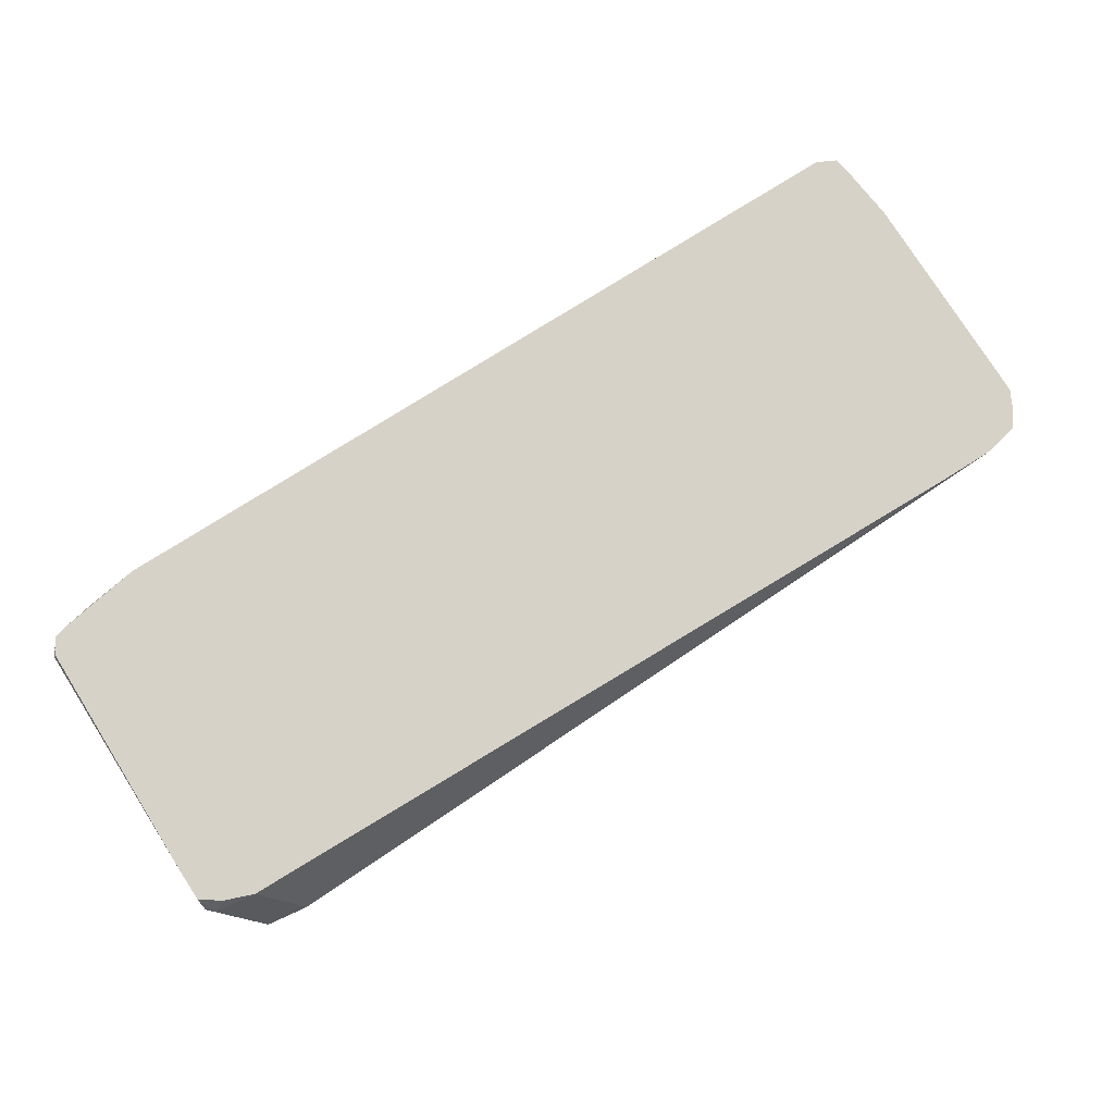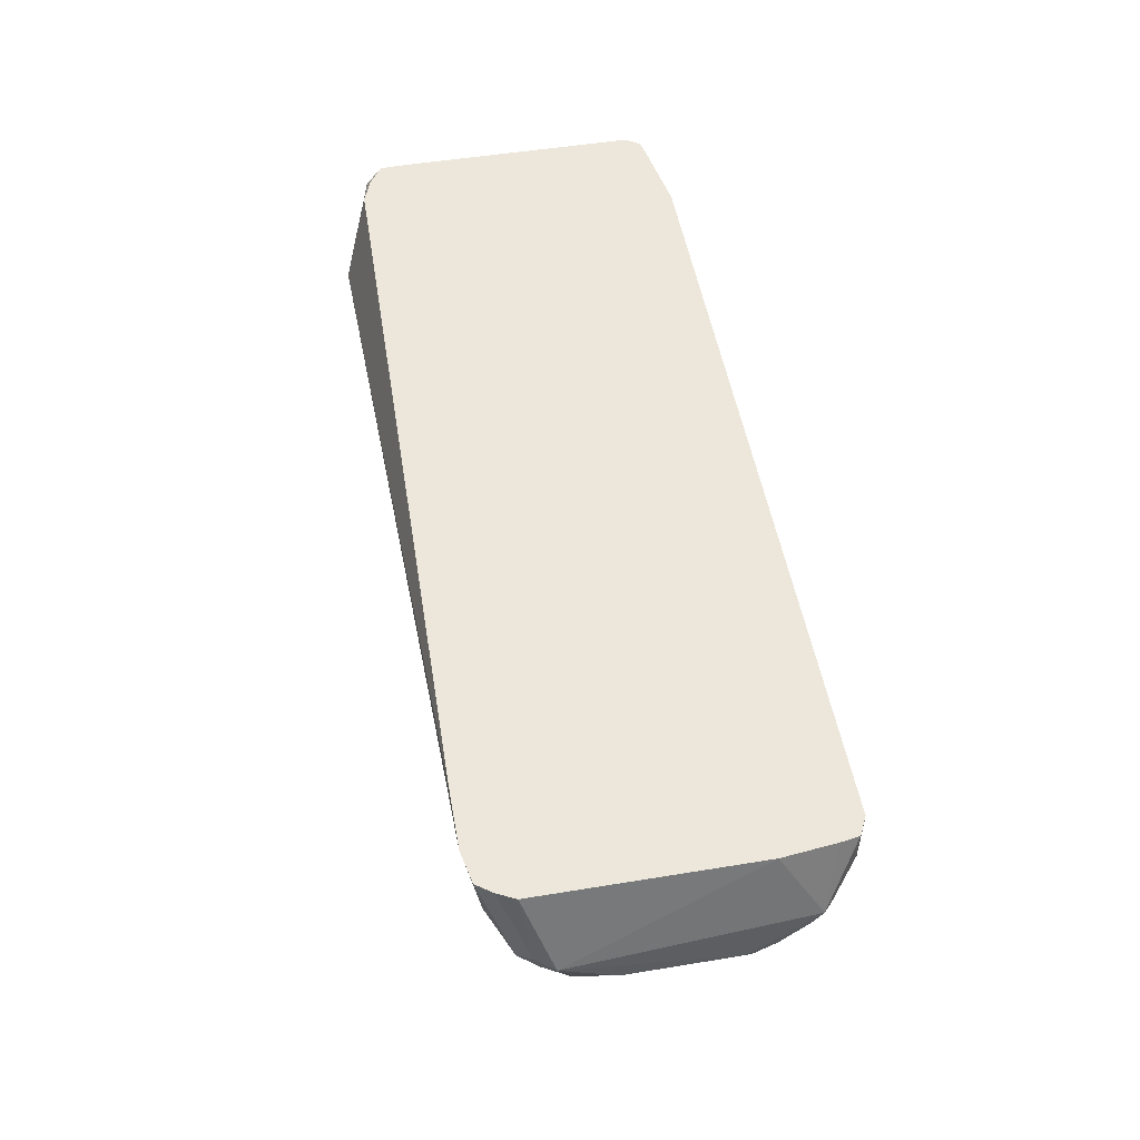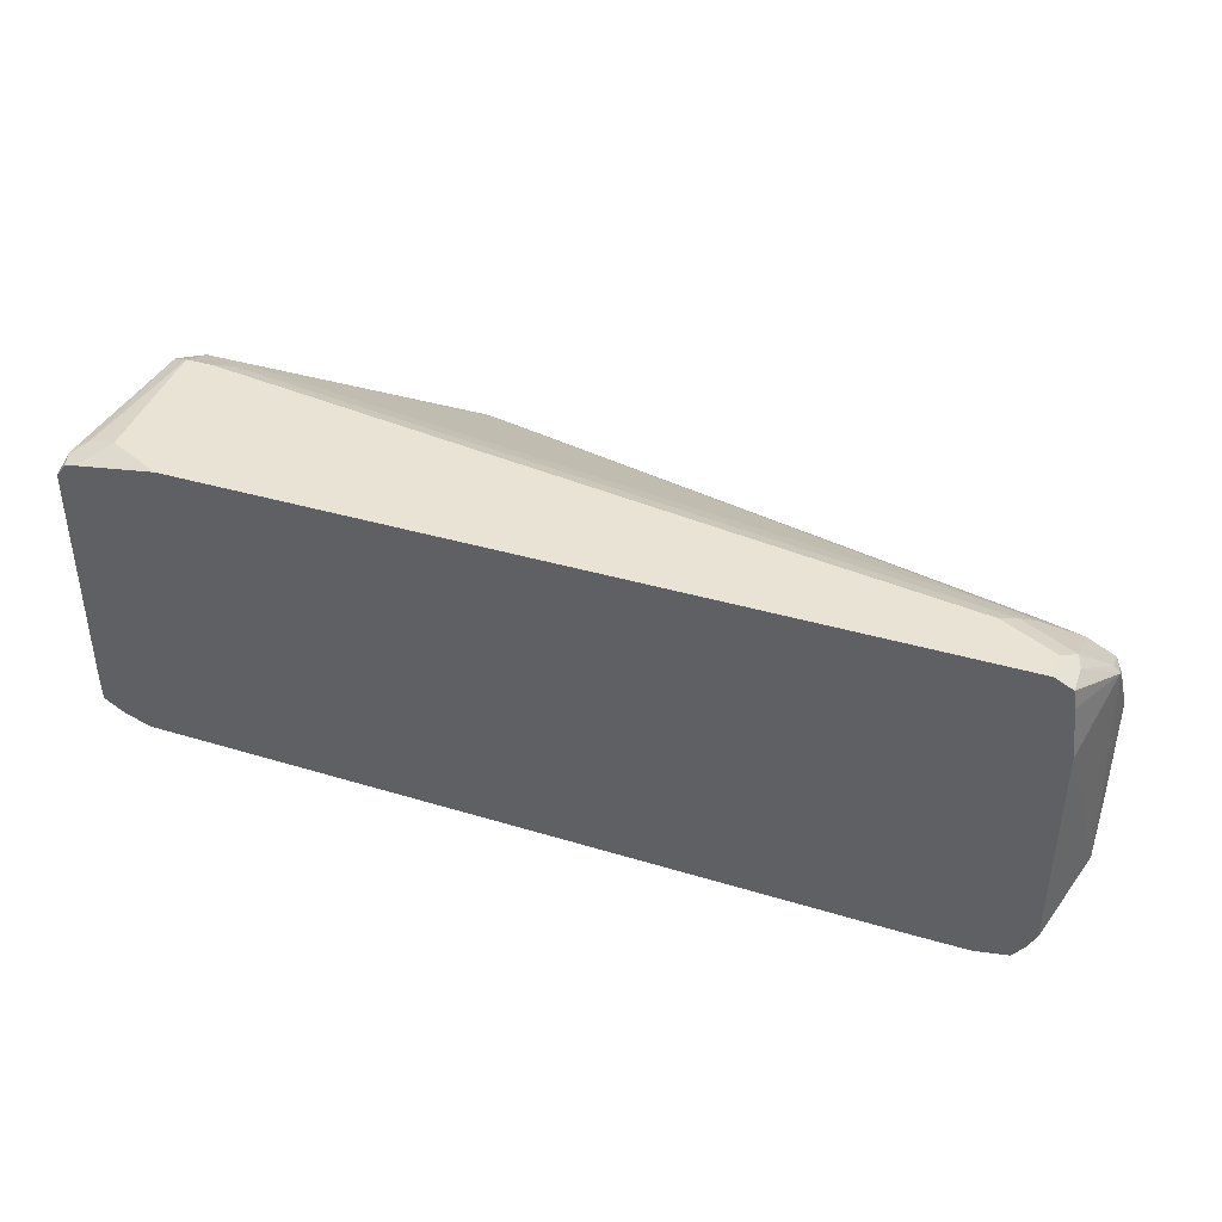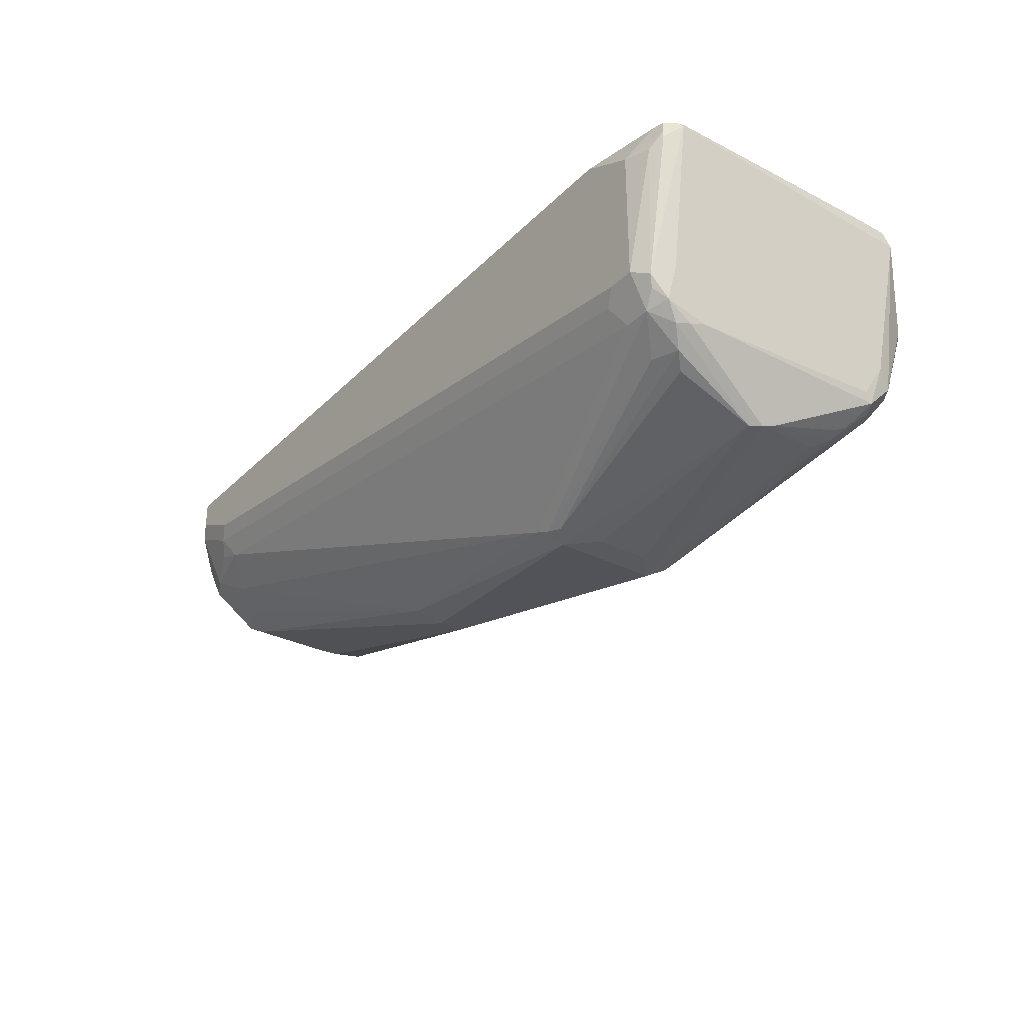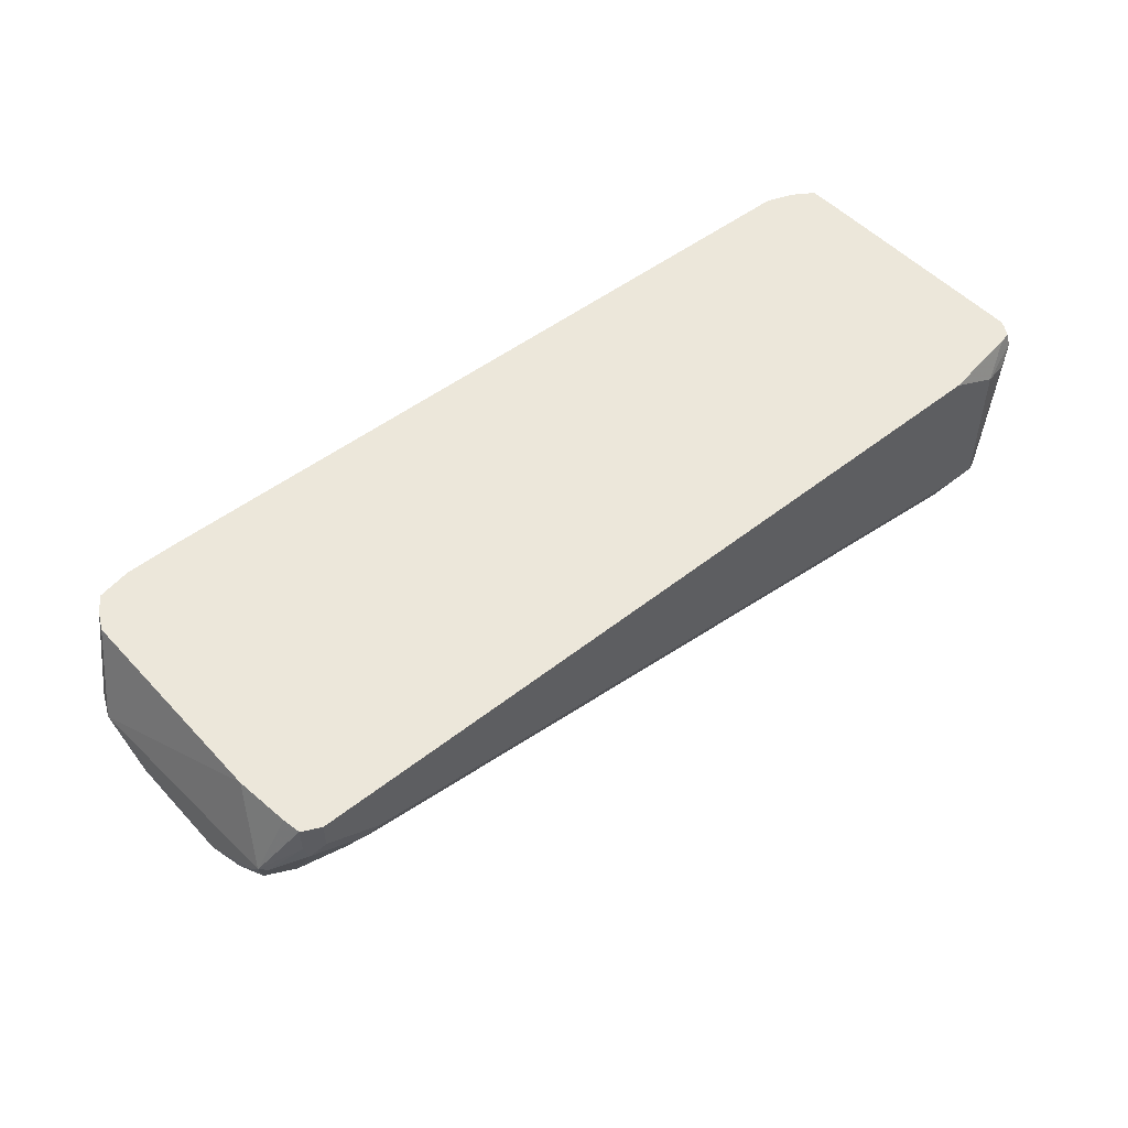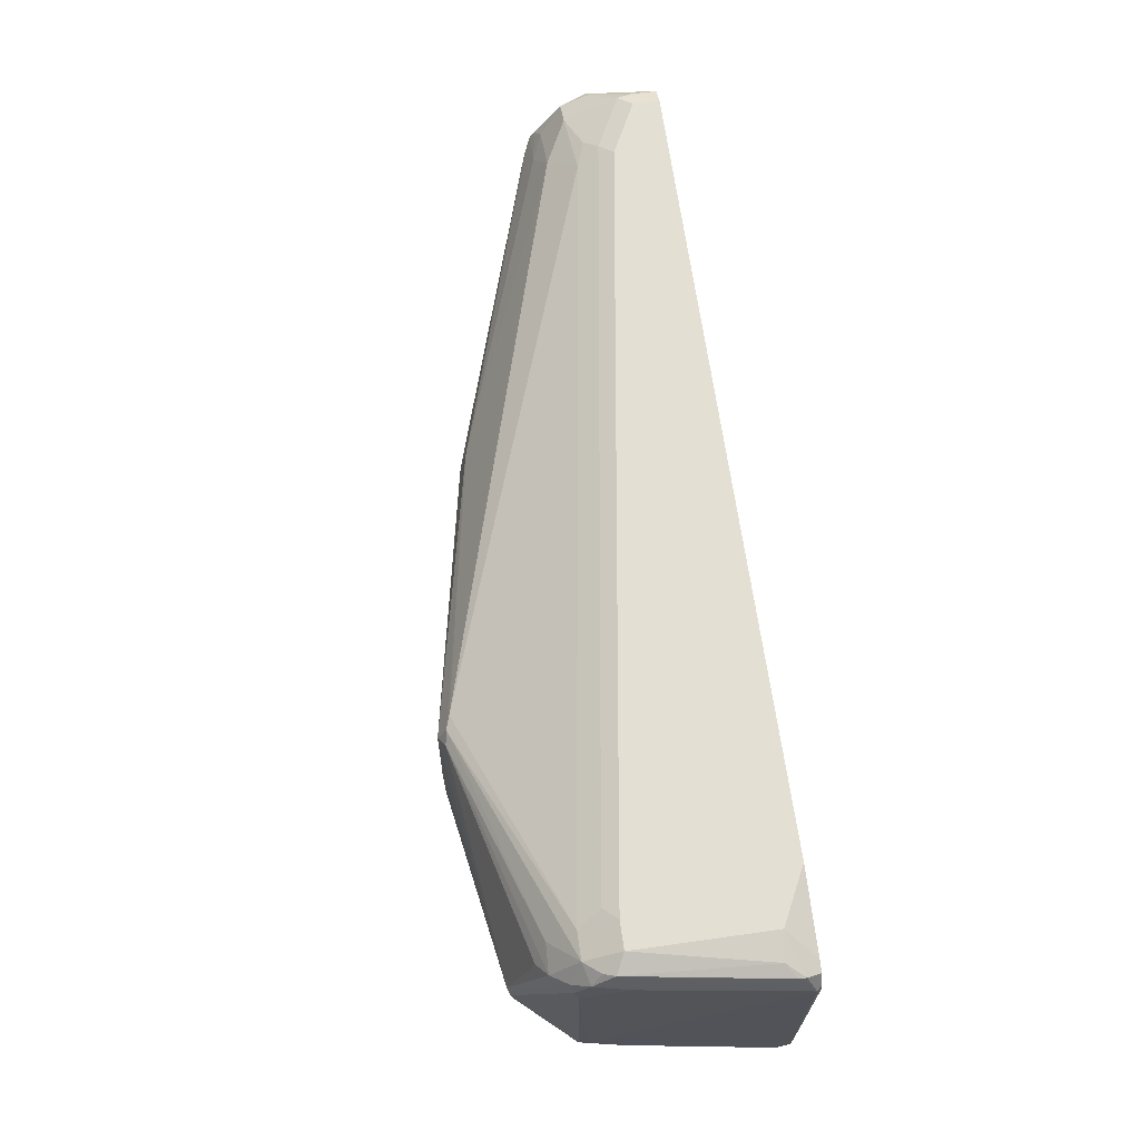
<metadata>
{"format":"obj","ext":"obj","renderer":"f3d","projection":"perspective","resolution":1024,"background":"white","views":[{"elev":77.4,"azim":-32.2,"up":"+Z"},{"elev":51.5,"azim":79.9,"up":"+Z"},{"elev":41.2,"azim":19.4,"up":"+Y"},{"elev":-31.1,"azim":-126.2,"up":"+Z"},{"elev":50.5,"azim":139.1,"up":"+Z"},{"elev":67.1,"azim":-98.0,"up":"+Y"}]}
</metadata>
<code>
v -0.6264 -0.137 -0.5677
v -0.646 -0.1174 -0.5091
v -0.6753 -0.1125 -0.5188
v -0.6557 -0.1321 -0.5775
v -0.646 -0.1174 -0.6264
v -0.5872 -0.1174 -0.6264
v -0.03918 -0.1174 -0.5481
v -0.0586 -0.1272 -0.5091
v -0.09778 -0.1272 -0.5091
v -0.6656 -0.1101 -0.5091
v -0.6801 -0.1005 -0.5091
v -0.6802 -0.1077 -0.5188
v -0.6606 -0.1272 -0.5775
v -0.6606 -0.1077 -0.6362
v -0.6525 -0.1109 -0.6394
v -0.6394 -0.1044 -0.6525
v -0.5807 -0.1044 -0.6525
v -0.03264 -0.1044 -0.5742
v -0.01635 -0.1011 -0.5709
v -0.03437 -0.1223 -0.5091
v -0.6802 -0.1003 -0.5091
v -0.6807 -0.07829 -0.5091
v -0.6819 0.09461 -0.5122
v -0.6622 -0.08155 -0.6492
v -0.6655 -0.09647 -0.625
v -0.6606 -0.08808 -0.6558
v -0.6525 -0.09134 -0.659
v -0.6199 -0.08482 -0.6721
v -0.4763 -0.05218 -0.7177
v -0.03264 -0.08482 -0.5938
v -0.01635 -0.08155 -0.5905
v -0.009811 -0.08808 -0.5775
v -0.006541 -0.09134 -0.5612
v -0.02616 -0.1109 -0.5091
v -0.6803 0.09304 -0.5091
v -0.6787 0.09772 -0.5091
v -0.6734 0.1057 -0.5091
v -0.6753 0.1077 -0.5188
v -0.6753 0.1077 -0.5236
v -0.659 0.1109 -0.6329
v -0.6606 0.09787 -0.6484
v -0.6655 0.09419 -0.6227
v -0.6606 0.0685 -0.6558
v -0.646 -2.299e-05 -0.6851
v -0.6394 -2.299e-05 -0.6982
v -0.641 -0.009788 -0.6949
v -0.6435 -0.07829 -0.6704
v -0.6329 -0.07176 -0.6786
v -0.6264 -0.05871 -0.6851
v -0.4698 -0.03913 -0.7243
v -0.2545 -0.01955 -0.6851
v -0.009811 -0.0685 -0.5971
v 0 -0.07829 -0.5677
v -0.01962 -0.09787 -0.5091
v -0.01969 -0.09802 -0.5091
v -0.6654 0.1077 -0.5091
v -0.6655 0.1125 -0.531
v -0.646 0.1175 -0.5285
v -0.6557 0.1077 -0.6411
v -0.646 0.1175 -0.6264
v -0.646 0.1044 -0.6525
v -0.6557 0.08808 -0.6606
v -0.659 0.07829 -0.659
v -0.6361 0.009766 -0.6998
v -0.4894 -0.01955 -0.7243
v -0.641 -0.0685 -0.6753
v -0.4698 0.03913 -0.7243
v -0.2545 -2.299e-05 -0.6851
v -0.01962 -0.03913 -0.6068
v -0.006541 -0.0326 -0.6003
v 0 -0.03913 -0.5873
v -0 0.03913 -0.5873
v -0.004939 0.08808 -0.5579
v -0.01962 0.05871 -0.5091
v -0.6068 0.1175 -0.5091
v -0.6264 0.1175 -0.6264
v -0.6264 0.1044 -0.6525
v -0.4698 0.05219 -0.7177
v -0.6264 0.08482 -0.6721
v -0.646 0.07829 -0.6729
v -0.6361 0.0685 -0.6802
v -0.4796 0.04892 -0.7194
v -0.4894 0.01956 -0.7243
v -0.2545 0.02202 -0.6802
v -0.2741 0.01956 -0.6851
v -0.01962 0.03913 -0.6068
v -0.006541 0.04566 -0.6003
v -0.004939 0.06116 -0.5873
v -0.004939 0.08073 -0.5677
v -0.009811 0.08318 -0.5775
v -0.009811 0.09296 -0.5579
v -0.02616 0.1109 -0.5285
v -0.02616 0.1109 -0.5091
v -0.0261 0.1108 -0.5091
v -0.02389 0.09787 -0.5091
v -0.03918 0.1175 -0.5091
v -0.07836 0.1175 -0.5481
v -0.06855 0.1125 -0.5579
v -0.6166 0.1125 -0.6362
v -0.07836 0.1044 -0.5742
v -0.46 0.05383 -0.7145
v -0.05874 0.08482 -0.5938
v -0.03918 0.06116 -0.6019
v -0.009811 0.05383 -0.5971
v -0.01962 0.06524 -0.5938
v -0.02937 0.09296 -0.5775
v -0.02937 0.1125 -0.5383
v -0.03918 0.1175 -0.5285
v -0.05874 0.1052 -0.5677
f 60 77 61
f 60 76 77
f 59 60 61
f 58 76 60
f 57 58 60
f 58 108 97
f 67 84 85
f 61 77 78
f 58 75 96
f 58 97 76
f 58 96 108
f 64 80 81
f 61 79 80
f 61 80 62
f 62 80 64
f 62 64 63
f 64 81 82
f 64 82 67
f 64 67 83
f 64 83 65
f 67 82 78
f 56 75 58
f 67 78 84
f 61 78 79
f 53 74 54
f 47 66 48
f 53 72 73
f 41 43 42
f 67 85 68
f 43 63 45
f 43 45 44
f 45 49 46
f 45 63 64
f 45 64 65
f 45 65 50
f 45 50 49
f 46 49 48
f 46 48 66
f 46 66 47
f 50 65 83
f 50 83 67
f 50 67 68
f 50 68 51
f 51 68 86
f 51 86 69
f 51 69 52
f 52 69 70
f 52 70 71
f 52 71 53
f 53 71 72
f 53 73 74
f 68 85 84
f 87 90 88
f 69 86 87
f 87 103 104
f 87 104 90
f 88 90 89
f 90 104 105
f 90 105 102
f 90 102 106
f 90 106 91
f 91 106 107
f 91 107 92
f 92 107 93
f 93 107 96
f 96 107 108
f 97 108 98
f 98 108 107
f 98 107 106
f 98 106 109
f 98 109 100
f 100 109 106
f 100 106 102
f 100 102 101
f 102 105 103
f 103 105 104
f 41 63 43
f 84 101 102
f 68 84 86
f 84 87 86
f 84 102 103
f 69 87 70
f 70 87 72
f 70 72 71
f 72 87 88
f 72 88 89
f 72 89 73
f 73 89 90
f 73 90 91
f 73 91 92
f 73 92 93
f 73 93 94
f 73 94 95
f 73 95 74
f 76 97 98
f 76 98 99
f 76 99 77
f 77 99 98
f 77 98 100
f 77 100 101
f 77 101 78
f 78 101 84
f 78 82 79
f 79 82 80
f 84 103 87
f 41 62 63
f 80 82 81
f 41 59 61
f 2 11 10
f 3 10 11
f 3 11 12
f 3 12 13
f 3 13 4
f 4 13 14
f 4 14 15
f 4 15 5
f 5 16 17
f 5 17 6
f 5 15 16
f 6 17 18
f 6 18 7
f 7 18 19
f 7 19 20
f 7 20 8
f 11 21 12
f 12 21 22
f 12 22 23
f 12 23 24
f 12 24 25
f 12 25 14
f 12 14 13
f 41 61 62
f 14 25 26
f 2 21 11
f 2 35 22
f 1 3 4
f 1 4 5
f 1 5 6
f 1 6 7
f 1 7 8
f 1 8 9
f 1 9 2
f 2 10 3
f 2 9 8
f 2 8 20
f 2 20 34
f 2 34 55
f 2 55 54
f 2 54 74
f 2 74 95
f 2 95 94
f 2 94 93
f 2 93 96
f 2 96 75
f 2 75 56
f 2 56 37
f 2 37 36
f 2 36 35
f 2 22 21
f 14 26 27
f 1 2 3
f 15 27 16
f 26 47 27
f 27 47 48
f 27 48 28
f 28 48 29
f 29 48 49
f 29 49 50
f 29 50 30
f 30 51 52
f 30 52 31
f 14 27 15
f 32 52 53
f 32 53 33
f 33 53 54
f 33 54 55
f 33 55 34
f 37 56 38
f 38 57 39
f 38 56 58
f 38 58 57
f 39 57 40
f 40 59 41
f 40 57 60
f 40 60 59
f 26 46 47
f 26 45 46
f 30 50 51
f 26 43 44
f 26 44 45
f 16 29 17
f 16 27 28
f 17 29 18
f 18 30 31
f 18 31 19
f 18 29 30
f 19 31 52
f 19 52 32
f 19 32 33
f 19 33 20
f 20 33 34
f 16 28 29
f 23 35 36
f 23 36 37
f 23 37 38
f 23 38 39
f 23 39 40
f 23 40 41
f 23 41 42
f 23 42 24
f 24 43 26
f 24 26 25
f 24 42 43
f 22 35 23

</code>
